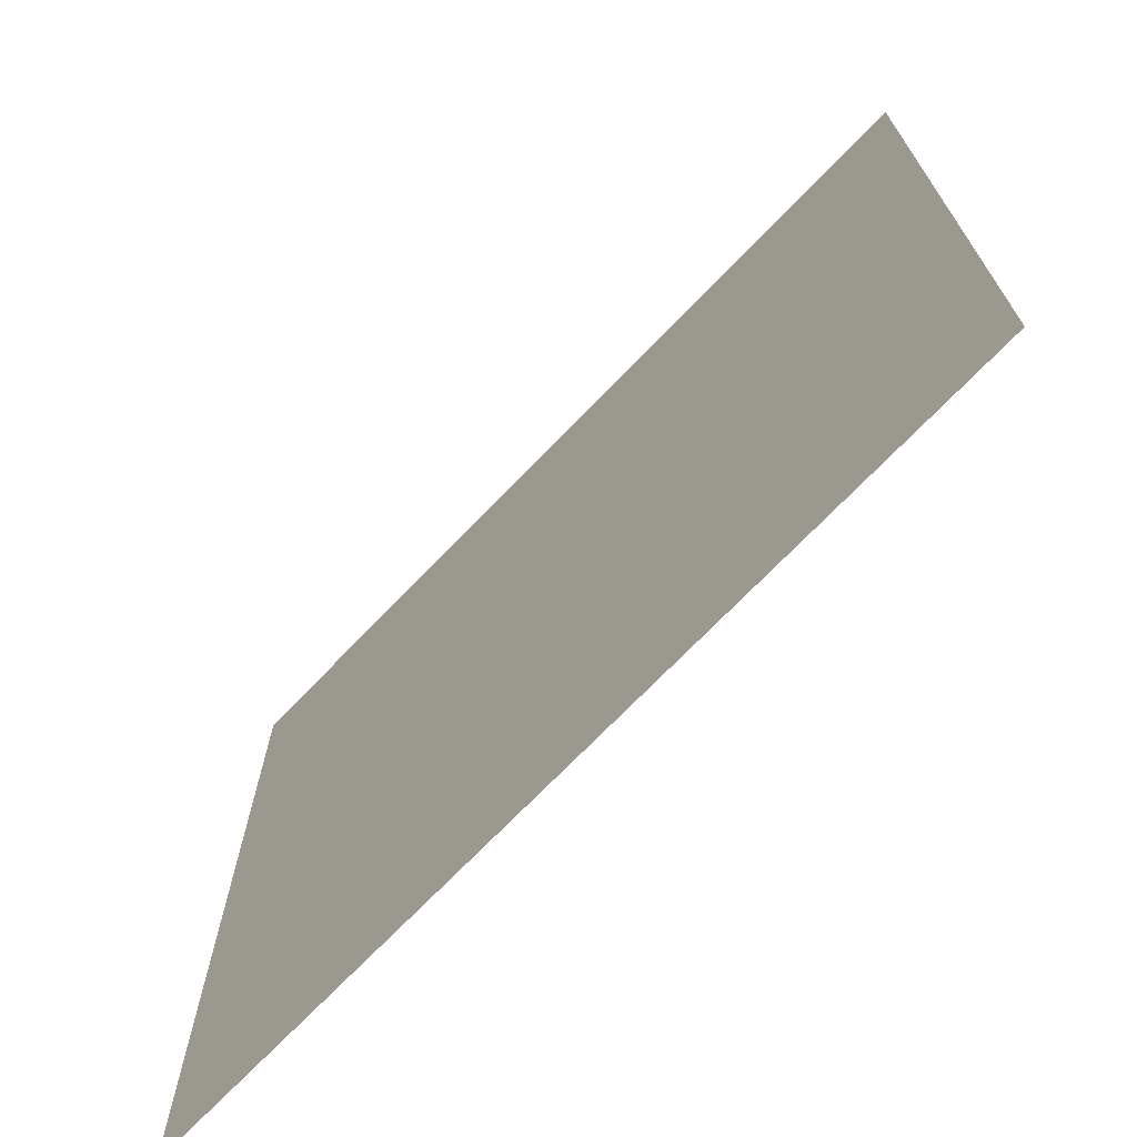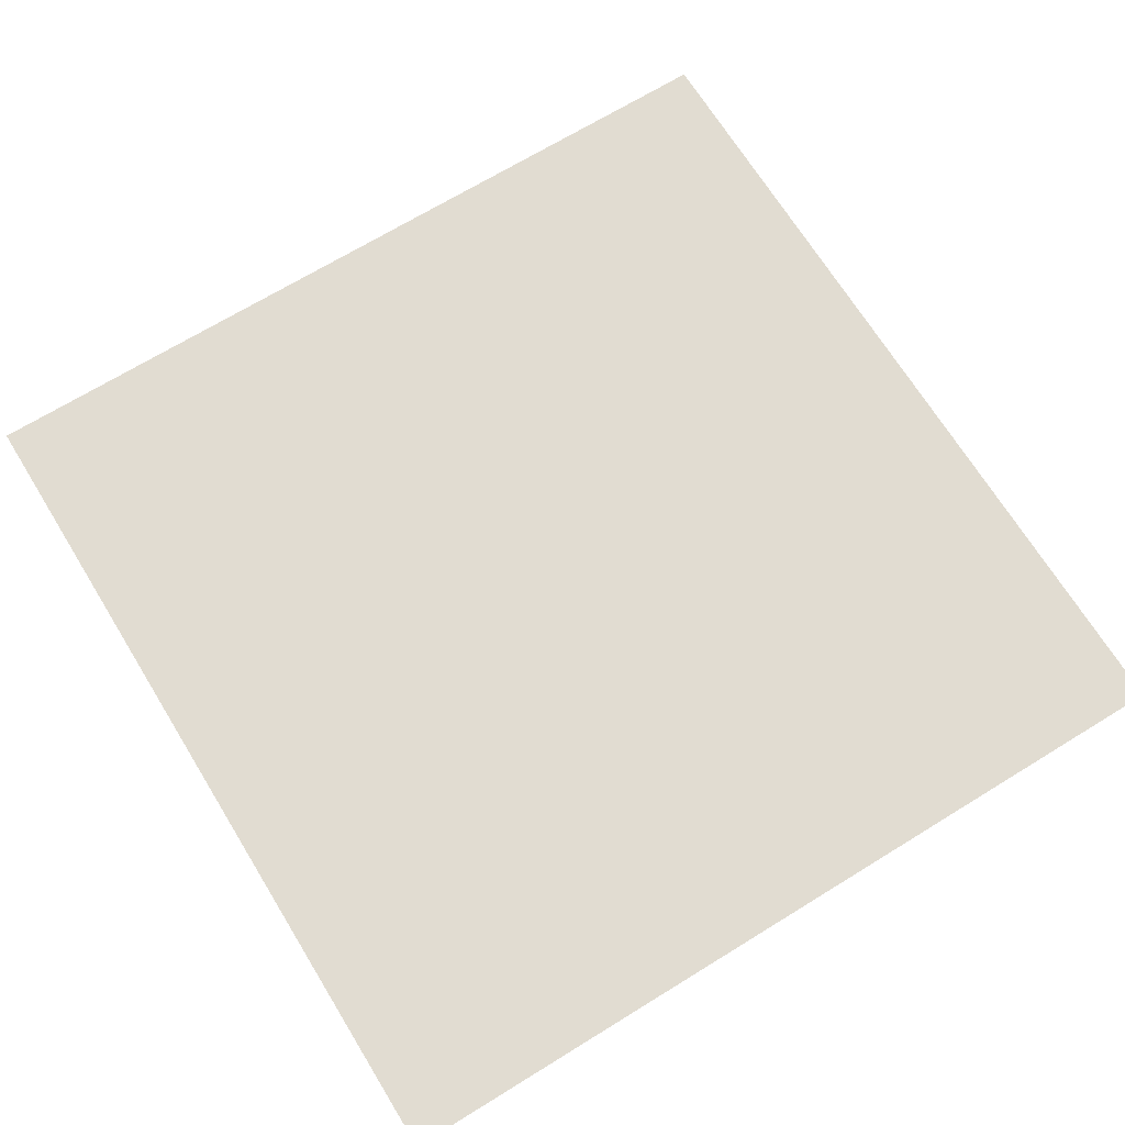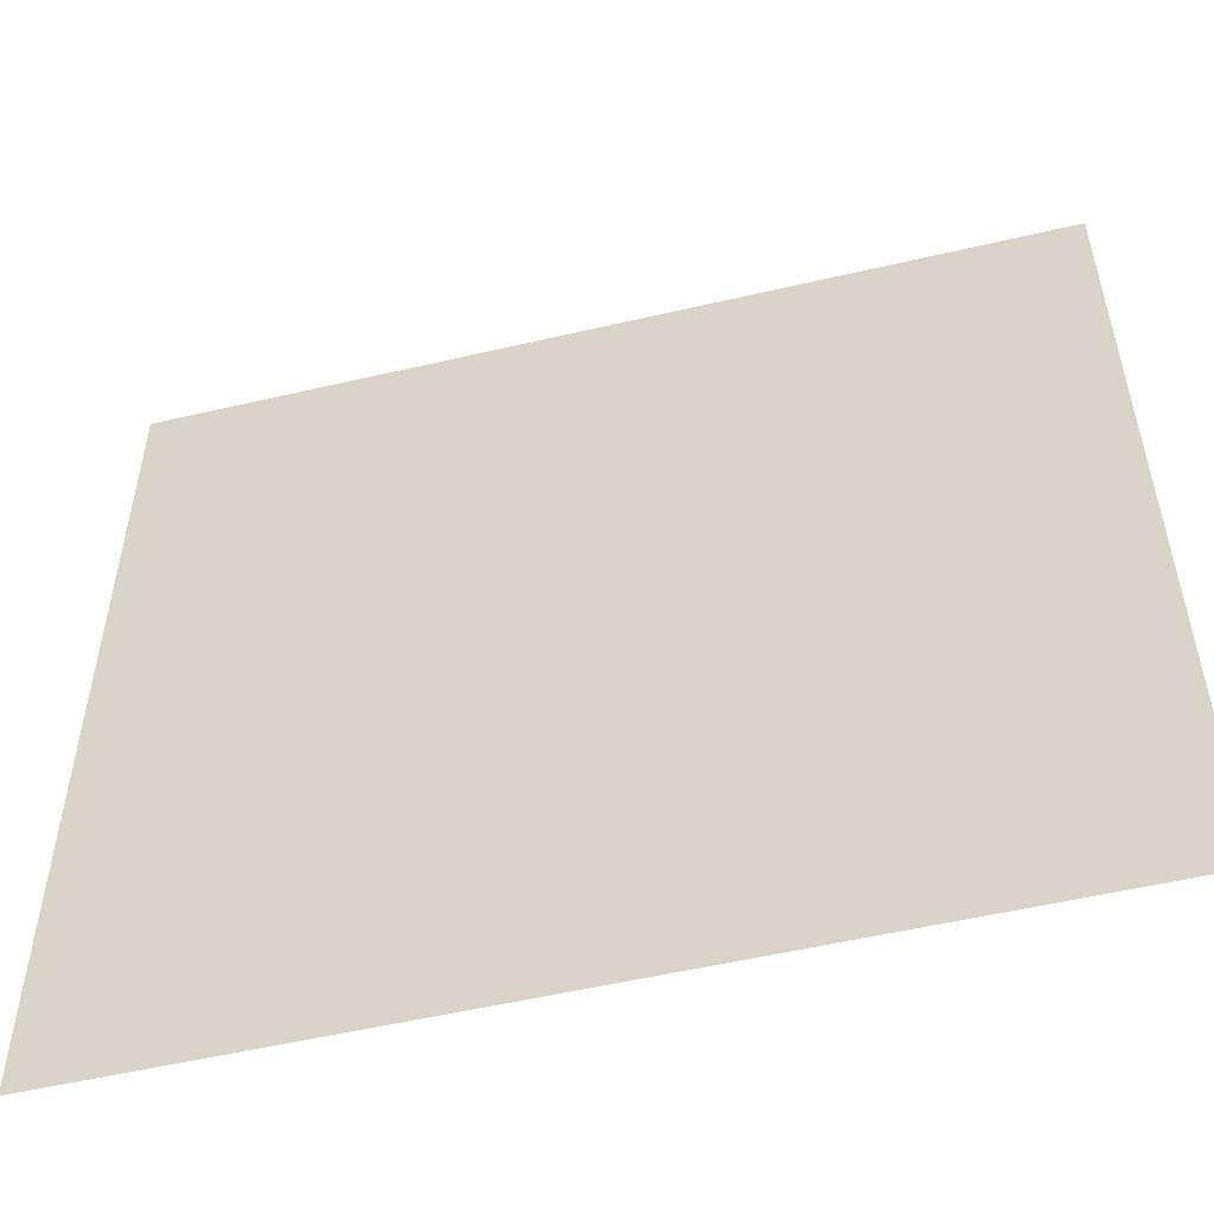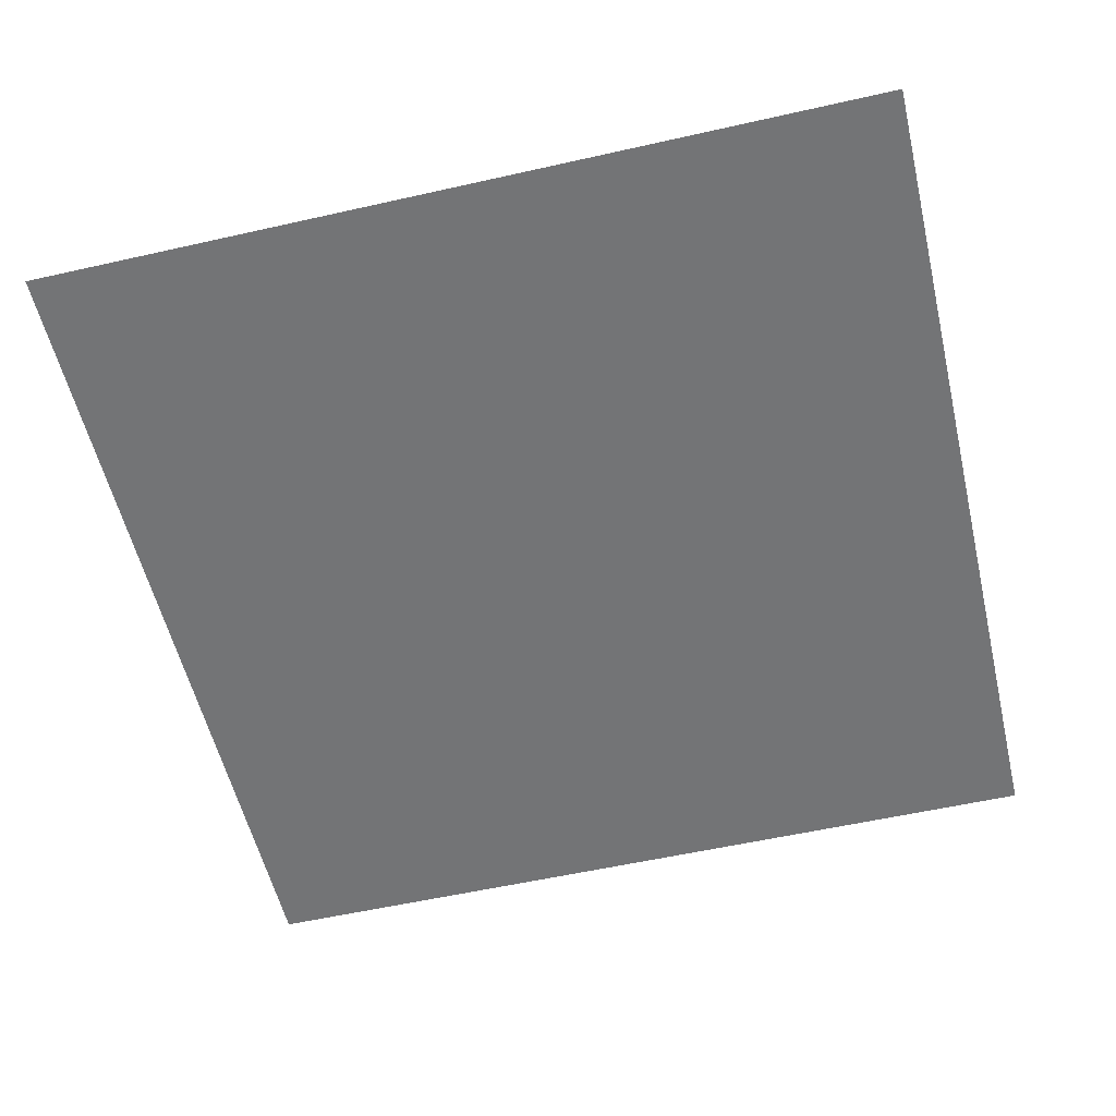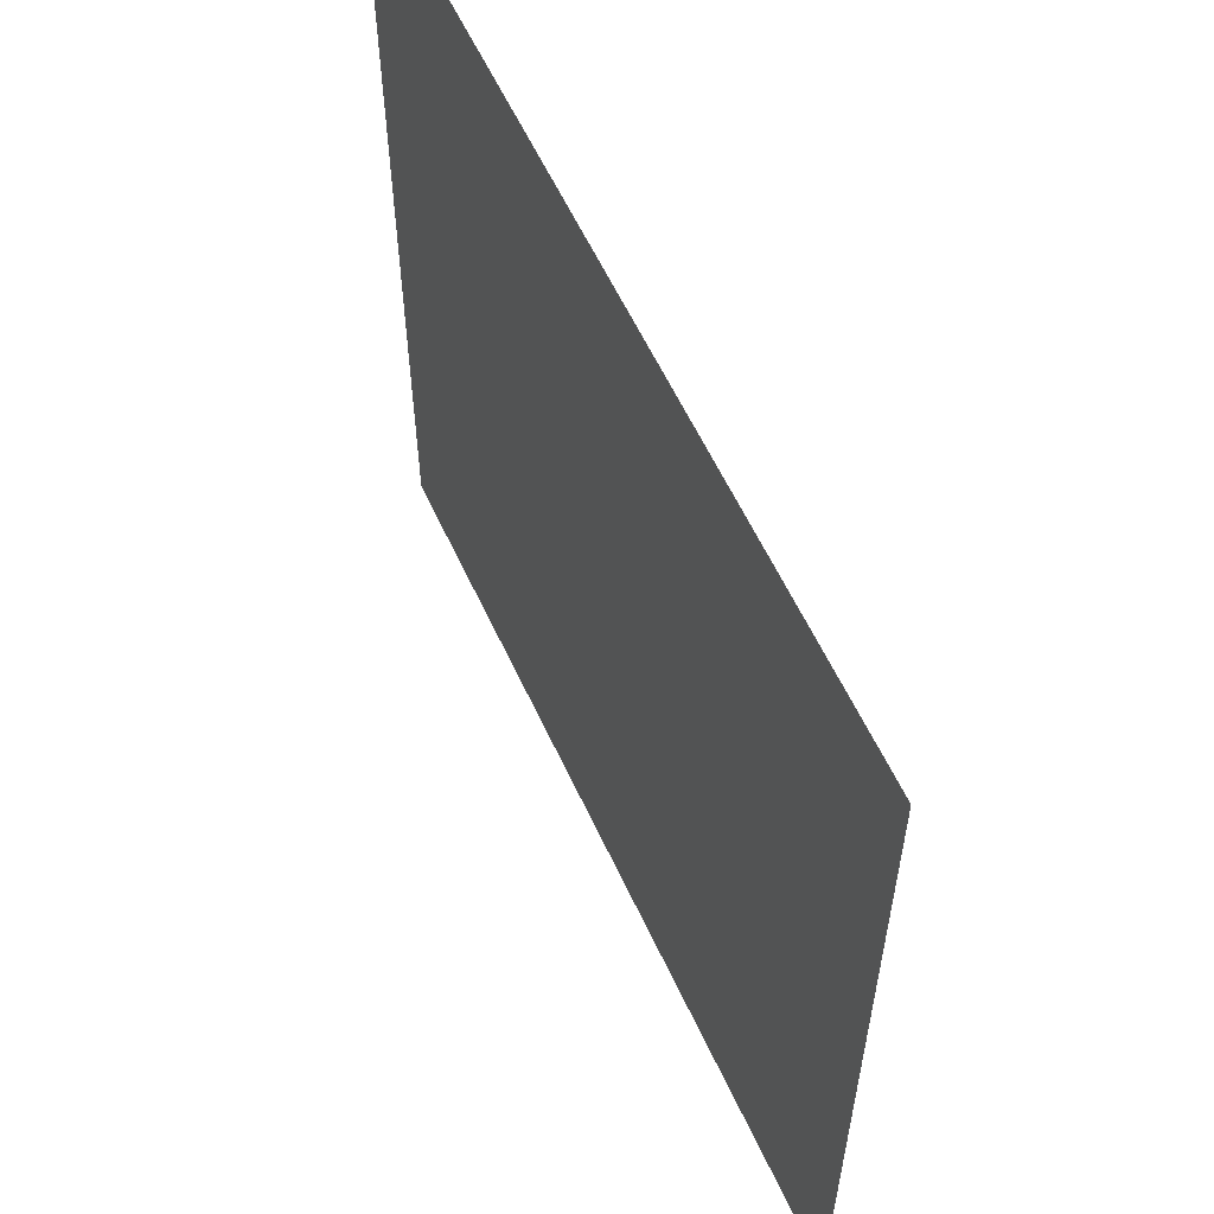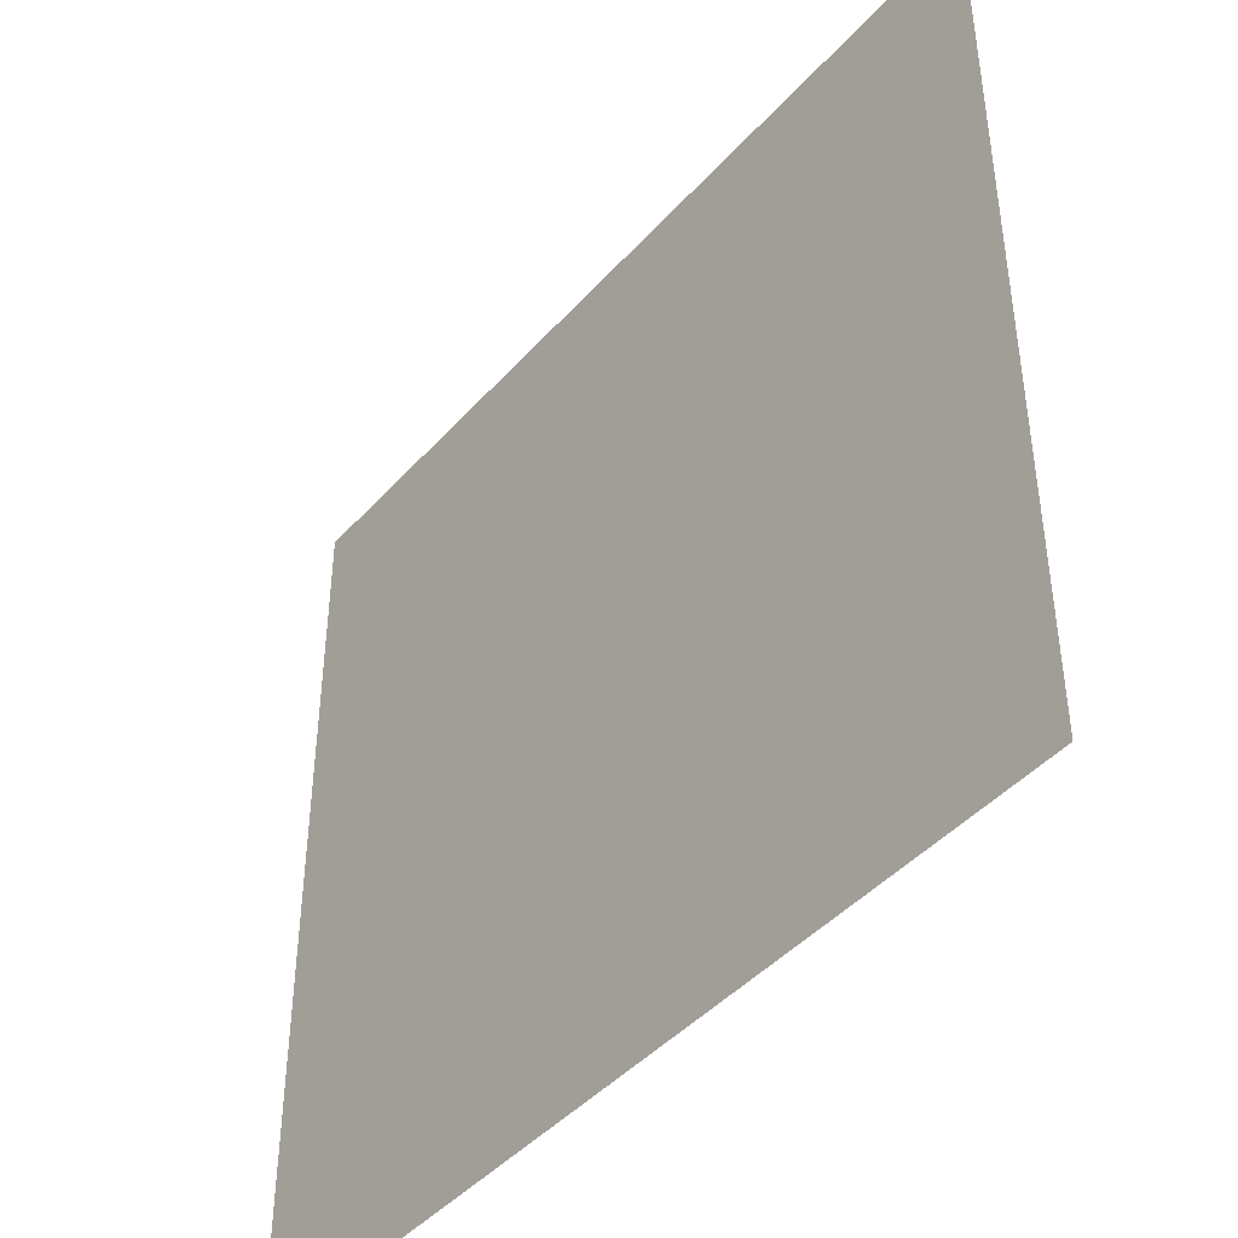
<metadata>
{"format":"obj","ext":"obj","renderer":"f3d","projection":"perspective","resolution":1024,"background":"white","views":[{"elev":-71.4,"azim":46.1,"up":"+Y"},{"elev":69.1,"azim":58.4,"up":"+Z"},{"elev":-53.8,"azim":-166.0,"up":"+Y"},{"elev":-56.2,"azim":103.3,"up":"+Z"},{"elev":59.1,"azim":65.3,"up":"+Y"},{"elev":-44.0,"azim":51.6,"up":"+Y"}]}
</metadata>
<code>
o plane.020_plane.021
v 1.978 1.998 -2.014
v 1.978 0.001888 -2.014
v 3.996 0.001888 -2.014
v 3.996 1.998 -2.014
f 1 2 3
f 4 1 3

</code>
